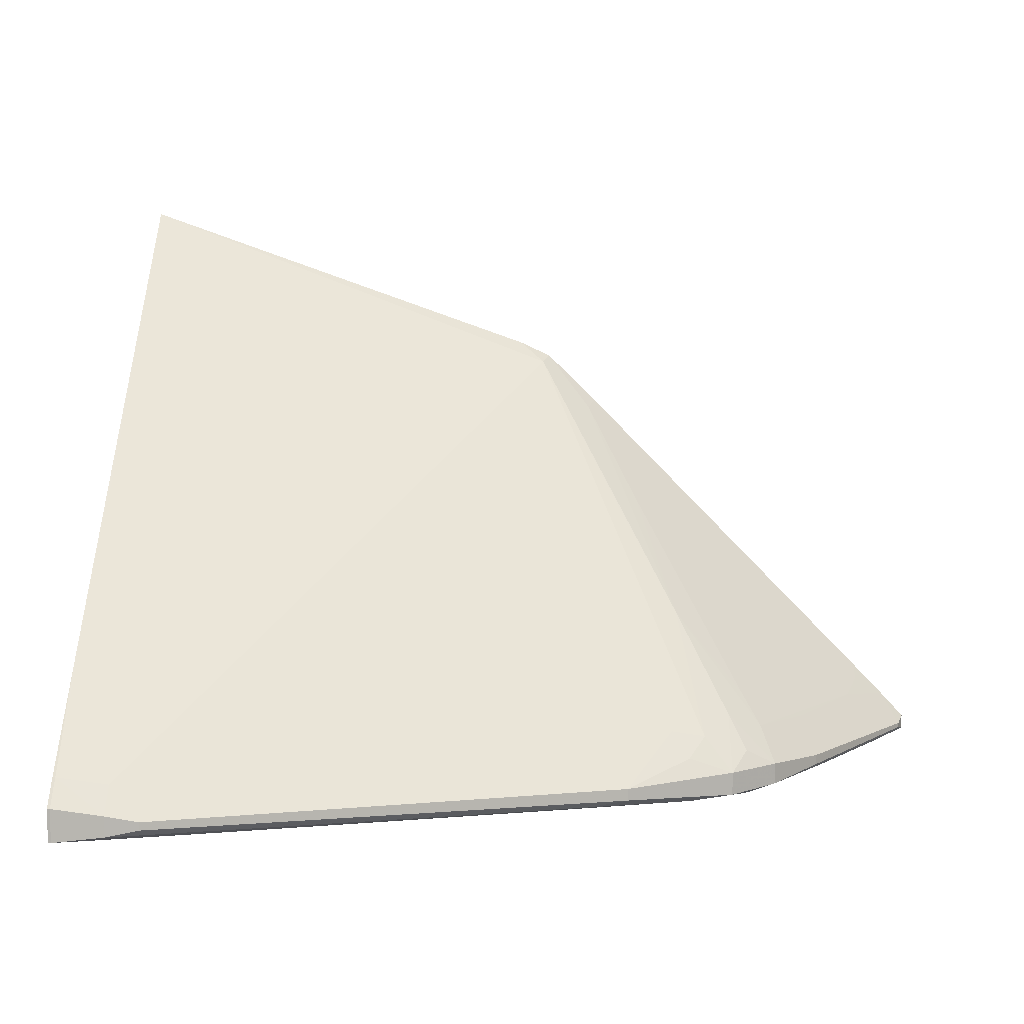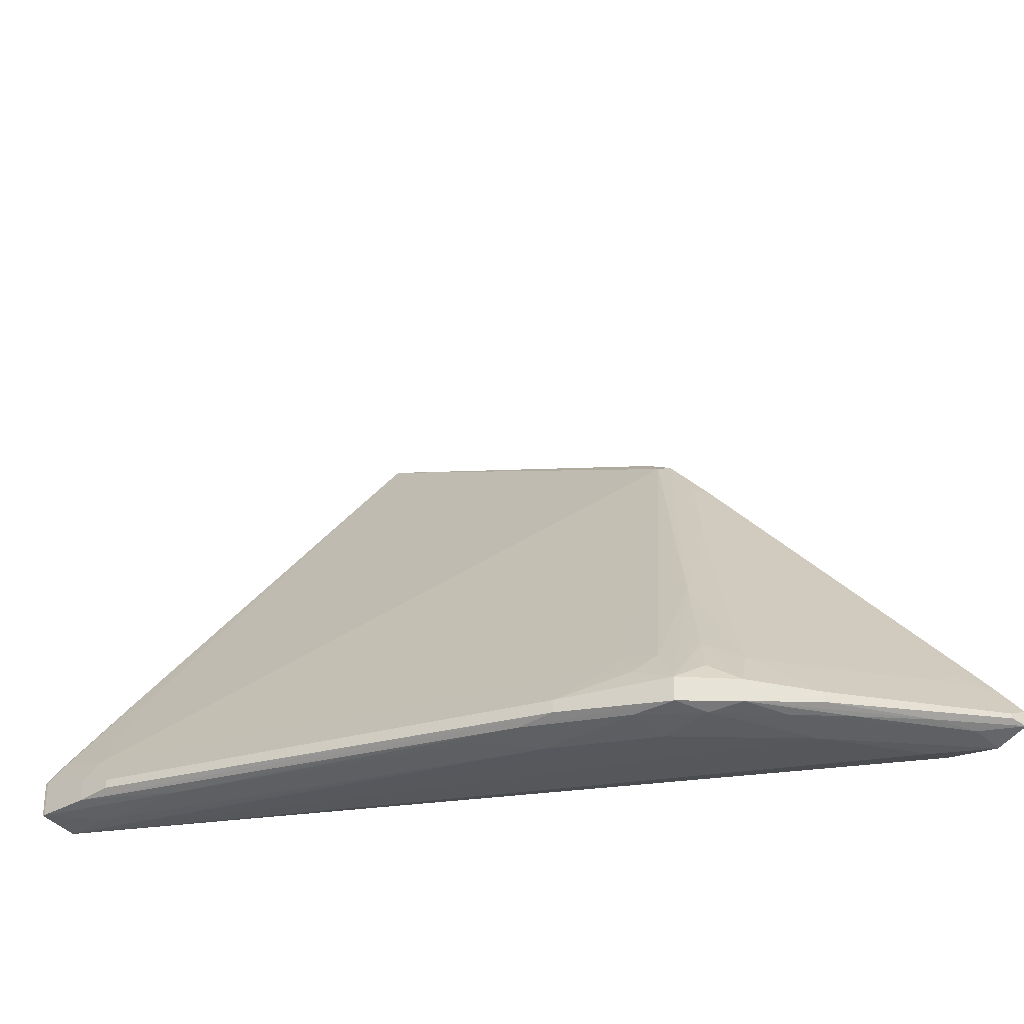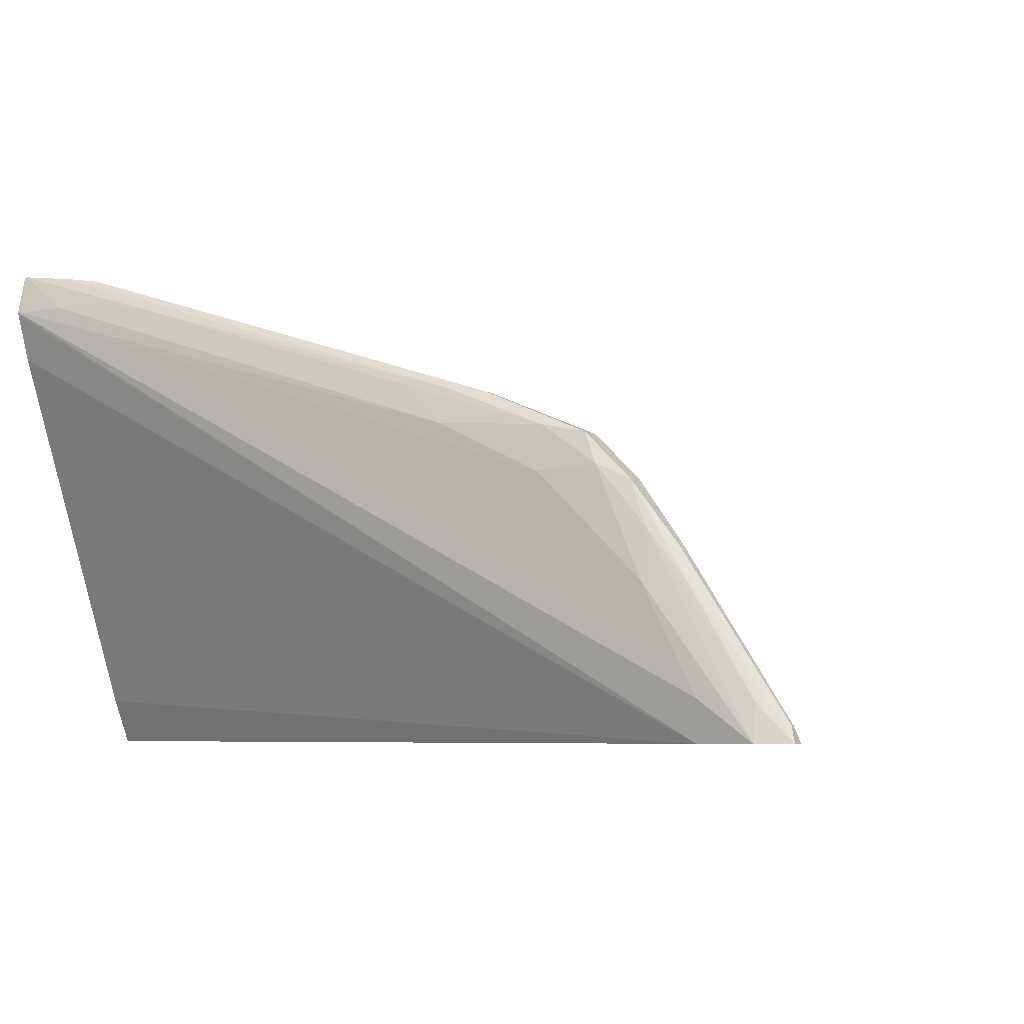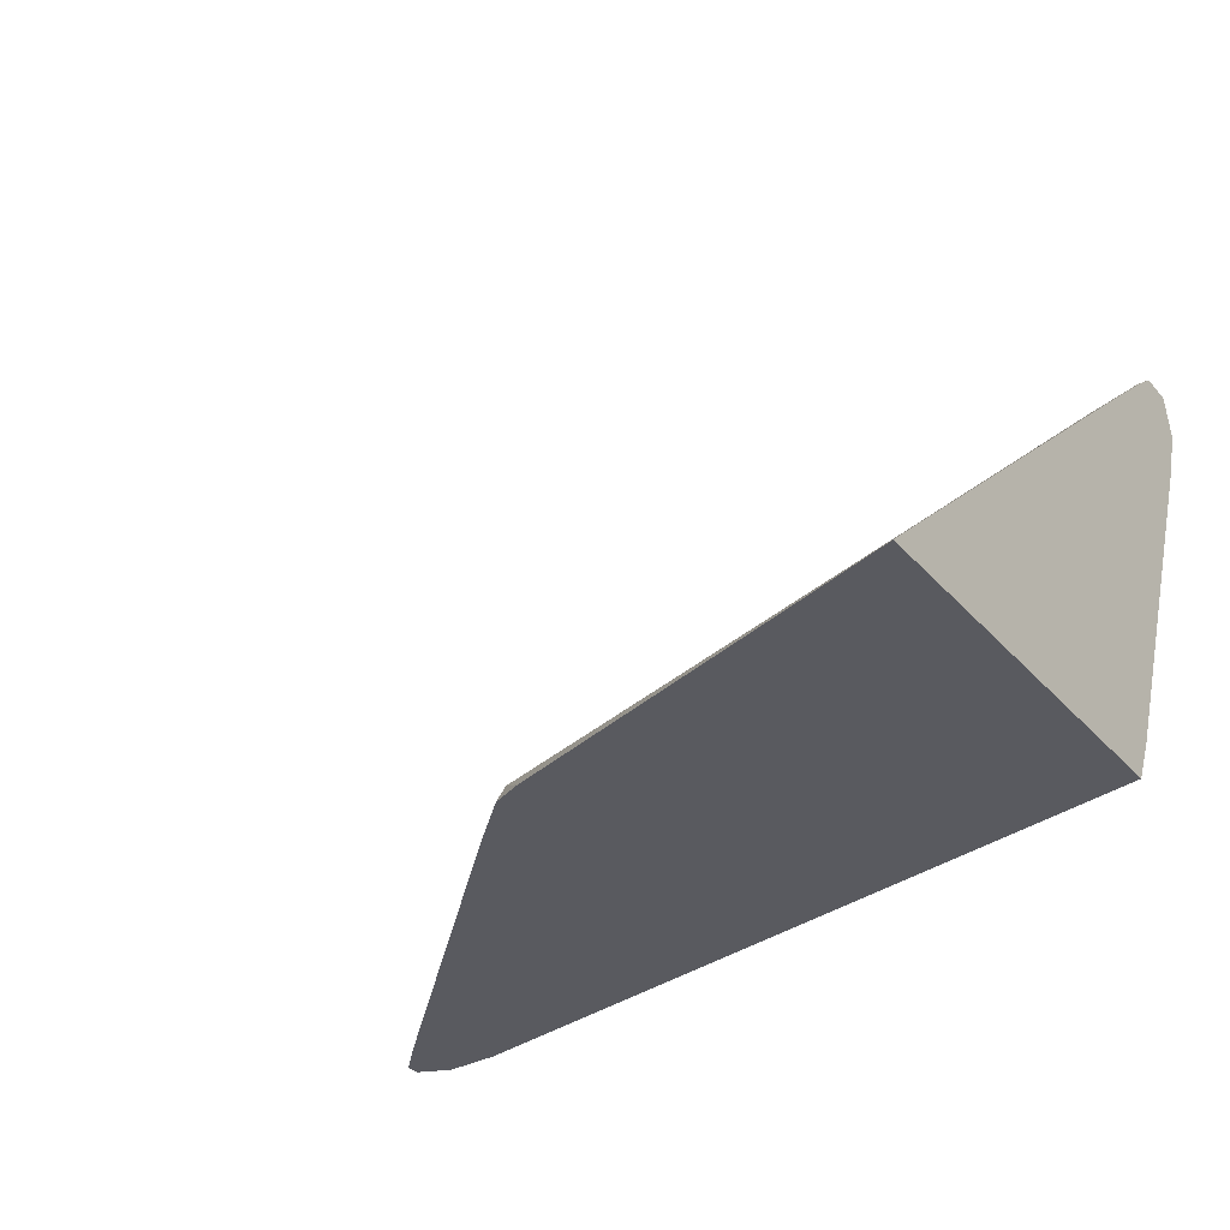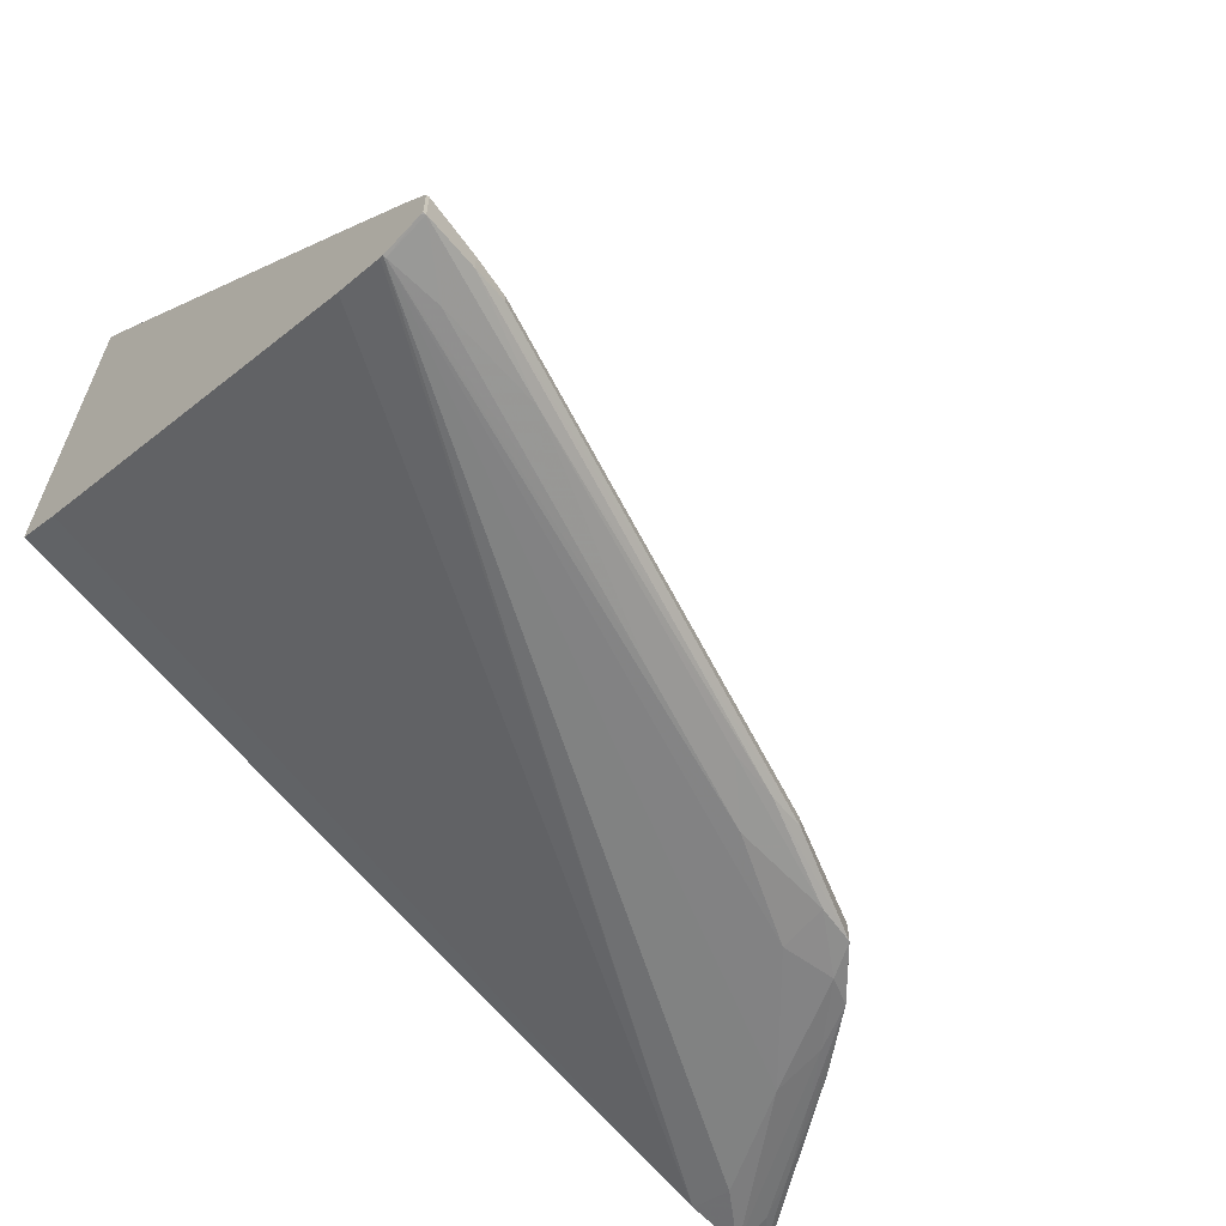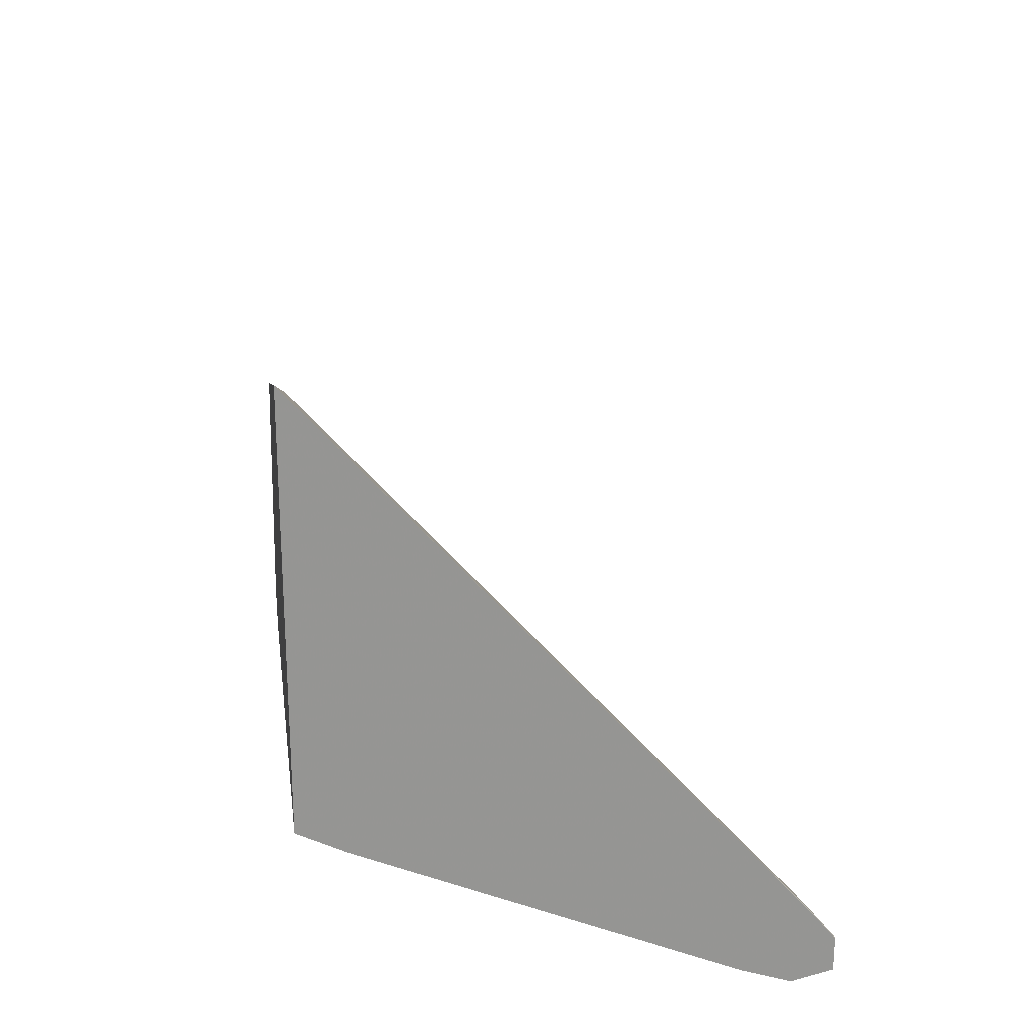
<metadata>
{"format":"obj","ext":"obj","renderer":"f3d","projection":"perspective","resolution":1024,"background":"white","views":[{"elev":8.9,"azim":5.4,"up":"+Y"},{"elev":-27.5,"azim":42.8,"up":"+Y"},{"elev":-6.0,"azim":28.8,"up":"+Z"},{"elev":-31.9,"azim":-146.2,"up":"+Z"},{"elev":-60.8,"azim":-45.1,"up":"+Y"},{"elev":23.0,"azim":-97.3,"up":"+Y"}]}
</metadata>
<code>
v -0.0007351 0.01225 0.01552
v -0.0007351 0.001675 0.01552
v -0.0007351 0.01137 0.01631
v -0.0006962 0.01131 0.01634
v 0.01066 0.008008 0.01593
v 0.009969 0.00853 0.01552
v -0.0007351 0.001098 0.01666
v 0.01909 -0.003057 0.01552
v -0.0007351 0.002344 0.02423
v -0.0006595 0.005554 0.02139
v -0.0002515 0.001255 0.02507
v 0.0001306 0.004017 0.02252
v 0.008598 -0.00168 0.02481
v 0.01256 -0.001657 0.02351
v 0.01464 -0.001288 0.02251
v 0.01552 -0.001446 0.02235
v 0.01312 0.00393 0.01846
v 0.01467 0.001448 0.01997
v 0.0108 0.008153 0.01552
v 0.0006617 -0.0009727 0.02676
v 0.0006617 -0.001725 0.02742
v -0.0007351 -0.002591 0.02519
v 0.02049 -0.003183 0.01552
v 0.01917 -0.003267 0.01653
v -0.0007351 -0.003311 0.02711
v -0.0007351 -0.003288 0.02703
v -0.0007351 -0.002889 0.02588
v -0.0007351 0.0008265 0.02556
v -0.0006595 -0.0001058 0.02636
v -0.000679 0.0007534 0.02561
v -0.0006595 -0.000767 0.02693
v -0.0006595 -0.001524 0.0276
v 0.005528 -0.002539 0.02652
v 0.01354 -0.002508 0.0239
v 0.009535 -0.002524 0.02521
v 0.01513 -0.001925 0.02288
v 0.01628 -0.002329 0.02272
v 0.01347 0.004213 0.01758
v 0.01199 0.006699 0.016
v 0.01615 -0.001038 0.02147
v 0.01703 -0.001483 0.02091
v 0.01651 -0.0006802 0.02047
v 0.01214 0.006852 0.01552
v 0.0006617 -0.002386 0.02796
v 0.001521 -0.002556 0.02783
v 0.02132 -0.002831 0.01552
v 0.02048 -0.003002 0.01644
v 0.01787 -0.003051 0.02045
v 0.01785 -0.003278 0.01918
v -0.0006595 -0.003311 0.02711
v -0.0007351 -0.003081 0.02807
v -0.0007351 -0.001527 0.02759
v -0.0006595 -0.002185 0.02812
v -0.0007351 -0.001564 0.02762
v 0.005528 -0.002787 0.02652
v 0.01354 -0.002821 0.0239
v 0.009535 -0.002805 0.02521
v 0.01628 -0.00293 0.02272
v 0.01743 -0.002365 0.02157
v 0.01666 -0.001905 0.02196
v 0.01479 0.002888 0.01758
v 0.01494 0.004026 0.01552
v 0.0186 -0.002533 0.01998
v 0.01823 -0.001606 0.01918
v 0.01962 -0.001536 0.01685
v 0.0199 -0.001258 0.01597
v 0.01938 -0.0004547 0.01552
v 0.0006617 -0.002935 0.02796
v 0.001521 -0.002769 0.02783
v 0.02132 -0.002458 0.01552
v 0.0212 -0.002717 0.01593
v 0.02003 -0.002894 0.01751
v 0.01885 -0.002981 0.01918
v 0.01743 -0.00292 0.02157
v 0.01664 -0.003098 0.02193
v 0.01521 -0.003278 0.02182
v 0.01256 -0.003273 0.02314
v 0.008598 -0.003267 0.02447
v 0.00463 -0.003258 0.02579
v 0.0006617 -0.003247 0.02711
v -0.0006595 -0.003066 0.02812
v -0.0007351 -0.003064 0.02812
v -0.0007351 -0.002188 0.02812
v 0.00463 -0.002955 0.02666
v 0.008598 -0.002973 0.02535
v 0.01256 -0.002988 0.02405
v 0.01521 -0.003061 0.02295
v 0.0186 -0.002795 0.01998
v 0.0212 -0.002594 0.01593
v 0.02069 -0.001791 0.01552
v 0.02004 -0.001117 0.01552
v 0.01987 -0.0009437 0.01552
v 0.003306 -0.003072 0.02687
v 0.01124 -0.003073 0.02426
v 0.007275 -0.003073 0.02556
f 1 70 46
f 1 46 23
f 1 23 8
f 1 8 2
f 2 8 7
f 3 9 10
f 1 22 27
f 1 27 26
f 1 26 25
f 1 25 51
f 1 83 54
f 1 54 52
f 1 52 28
f 1 28 9
f 1 9 3
f 1 3 4
f 1 2 7
f 1 7 22
f 1 6 19
f 1 19 43
f 1 43 62
f 1 62 67
f 1 67 92
f 1 92 91
f 1 51 82
f 1 82 83
f 21 44 45
f 21 45 33
f 4 11 12
f 4 12 5
f 5 13 14
f 5 14 15
f 34 35 57
f 34 57 56
f 25 50 51
f 28 52 32
f 5 19 6
f 5 12 11
f 5 11 20
f 5 20 21
f 5 21 13
f 7 8 22
f 3 10 11
f 3 11 4
f 8 25 26
f 8 26 27
f 8 27 22
f 9 28 29
f 9 29 30
f 9 30 11
f 5 17 18
f 5 18 19
f 11 29 31
f 11 31 32
f 11 32 21
f 11 21 20
f 13 21 33
f 13 33 14
f 40 60 59
f 40 59 41
f 14 35 34
f 15 34 16
f 16 34 36
f 16 36 37
f 48 73 74
f 49 75 76
f 42 67 62
f 42 62 61
f 18 37 40
f 18 40 41
f 18 41 42
f 18 42 38
f 19 39 43
f 21 32 44
f 14 34 15
f 14 33 35
f 23 46 47
f 23 47 48
f 23 48 49
f 23 49 24
f 24 49 50
f 24 50 25
f 18 38 39
f 18 39 19
f 28 32 31
f 28 31 29
f 32 53 44
f 32 52 54
f 32 54 53
f 33 45 69
f 58 86 87
f 58 87 75
f 33 57 35
f 34 56 58
f 34 58 37
f 34 37 36
f 46 71 72
f 46 72 47
f 47 72 73
f 47 73 48
f 37 59 60
f 37 60 40
f 38 43 39
f 38 42 61
f 38 61 62
f 38 62 43
f 33 69 55
f 33 55 57
f 41 59 63
f 41 63 64
f 41 64 65
f 41 65 42
f 42 65 66
f 42 66 67
f 37 58 74
f 37 74 59
f 44 68 69
f 44 69 45
f 44 53 81
f 44 81 68
f 46 70 89
f 46 89 71
f 48 74 75
f 48 75 49
f 66 91 92
f 66 92 67
f 56 85 86
f 56 86 58
f 1 4 5
f 1 5 6
f 50 79 80
f 50 80 81
f 50 81 51
f 51 81 82
f 5 15 16
f 5 16 17
f 1 91 90
f 1 90 70
f 55 68 57
f 56 57 68
f 56 68 84
f 56 84 85
f 49 76 50
f 50 76 77
f 50 77 78
f 50 78 79
f 58 75 74
f 59 74 88
f 59 88 63
f 63 88 71
f 53 54 83
f 53 83 82
f 53 82 81
f 55 69 68
f 8 23 24
f 8 24 25
f 72 88 74
f 72 74 73
f 75 87 76
f 76 87 77
f 16 37 18
f 16 18 17
f 9 11 10
f 11 30 29
f 78 93 79
f 79 93 80
f 80 93 81
f 84 93 85
f 68 81 93
f 68 93 84
f 70 90 89
f 71 88 72
f 85 93 86
f 86 93 95
f 86 95 94
f 86 94 87
f 77 87 94
f 77 94 95
f 77 95 78
f 78 95 93
f 63 71 89
f 63 89 64
f 64 89 65
f 65 89 90
f 65 90 66
f 66 90 91

</code>
